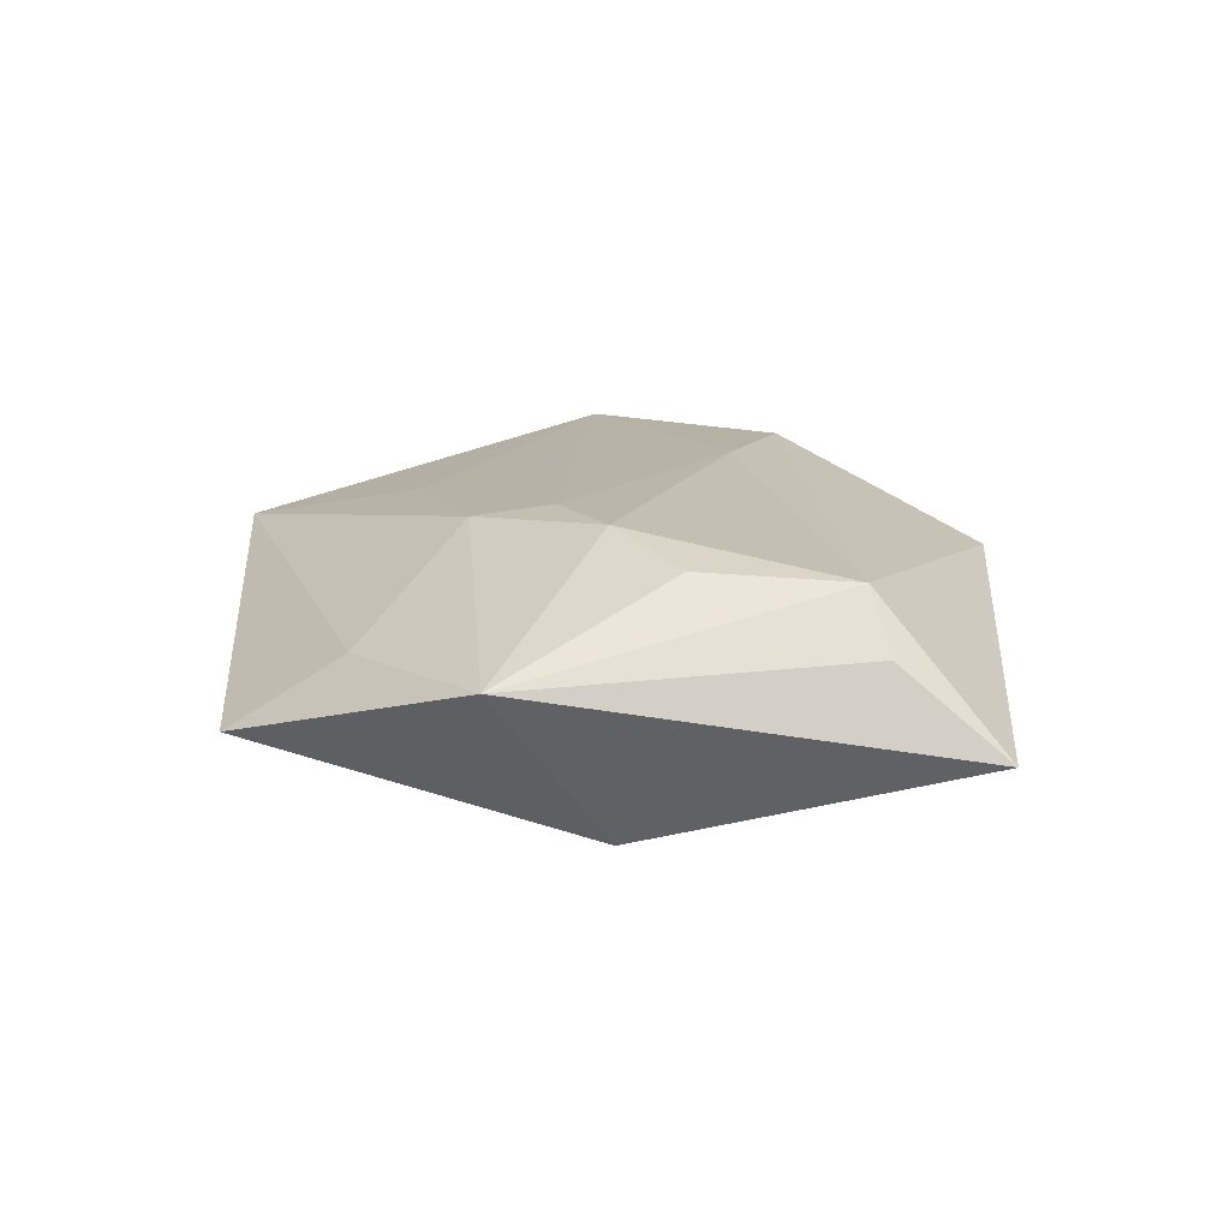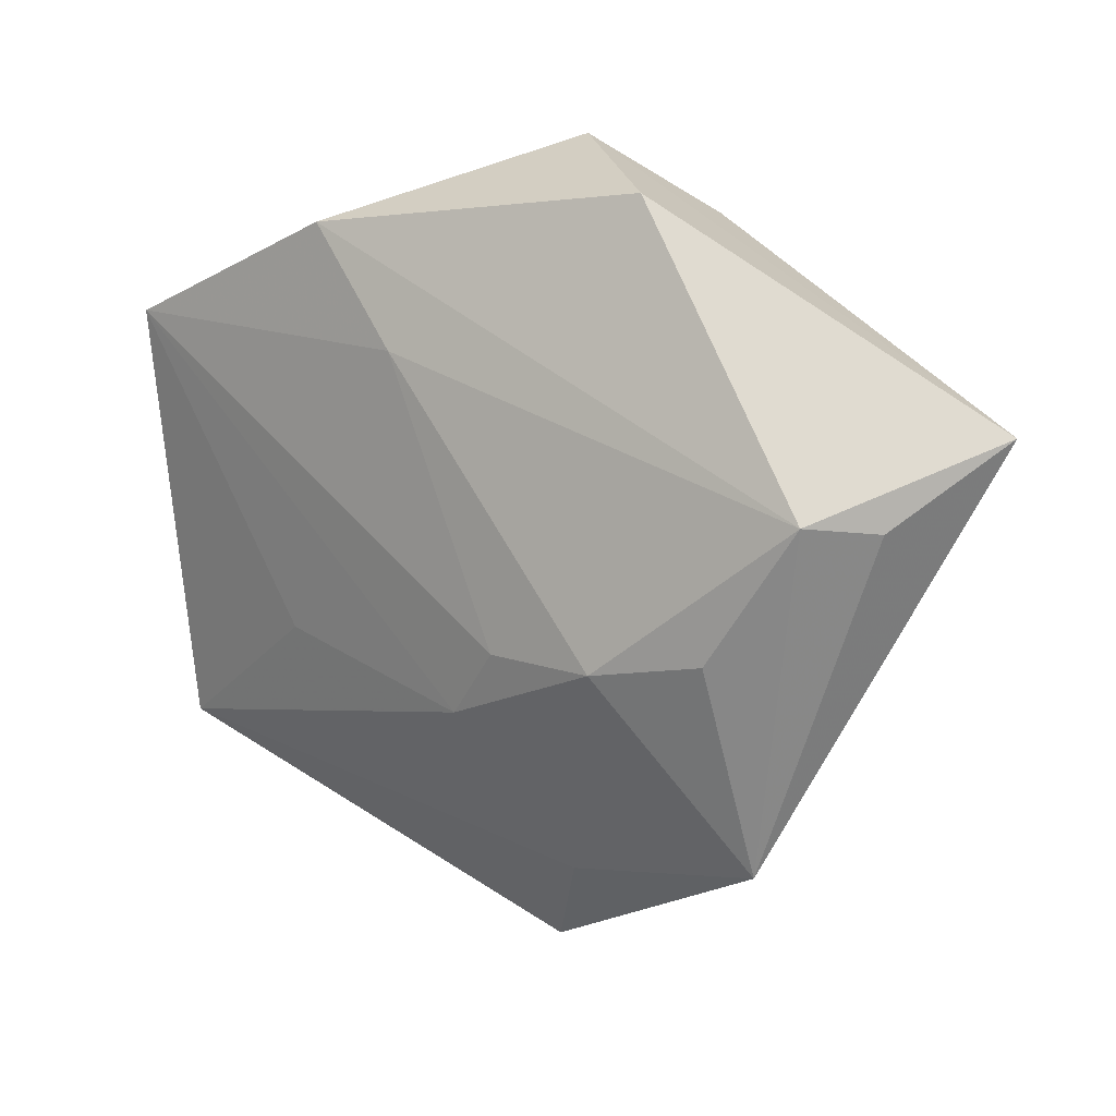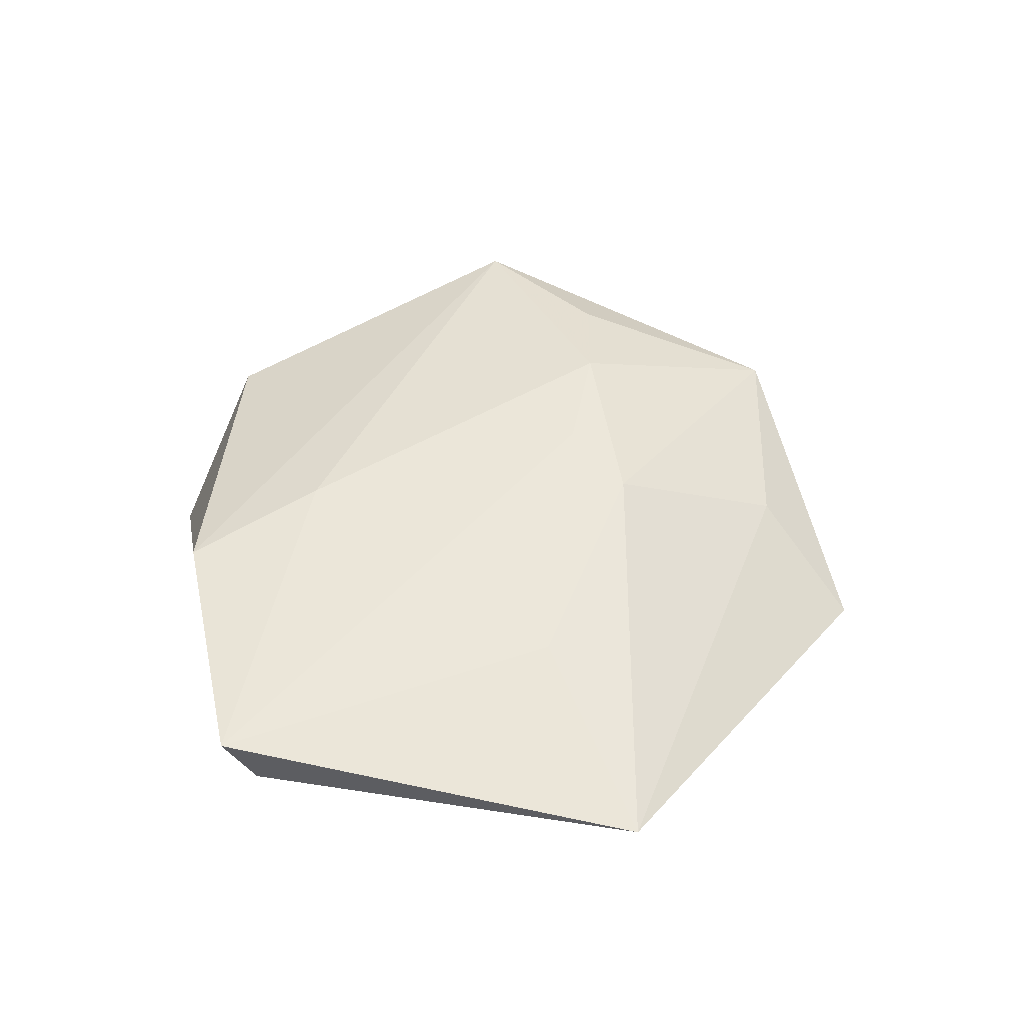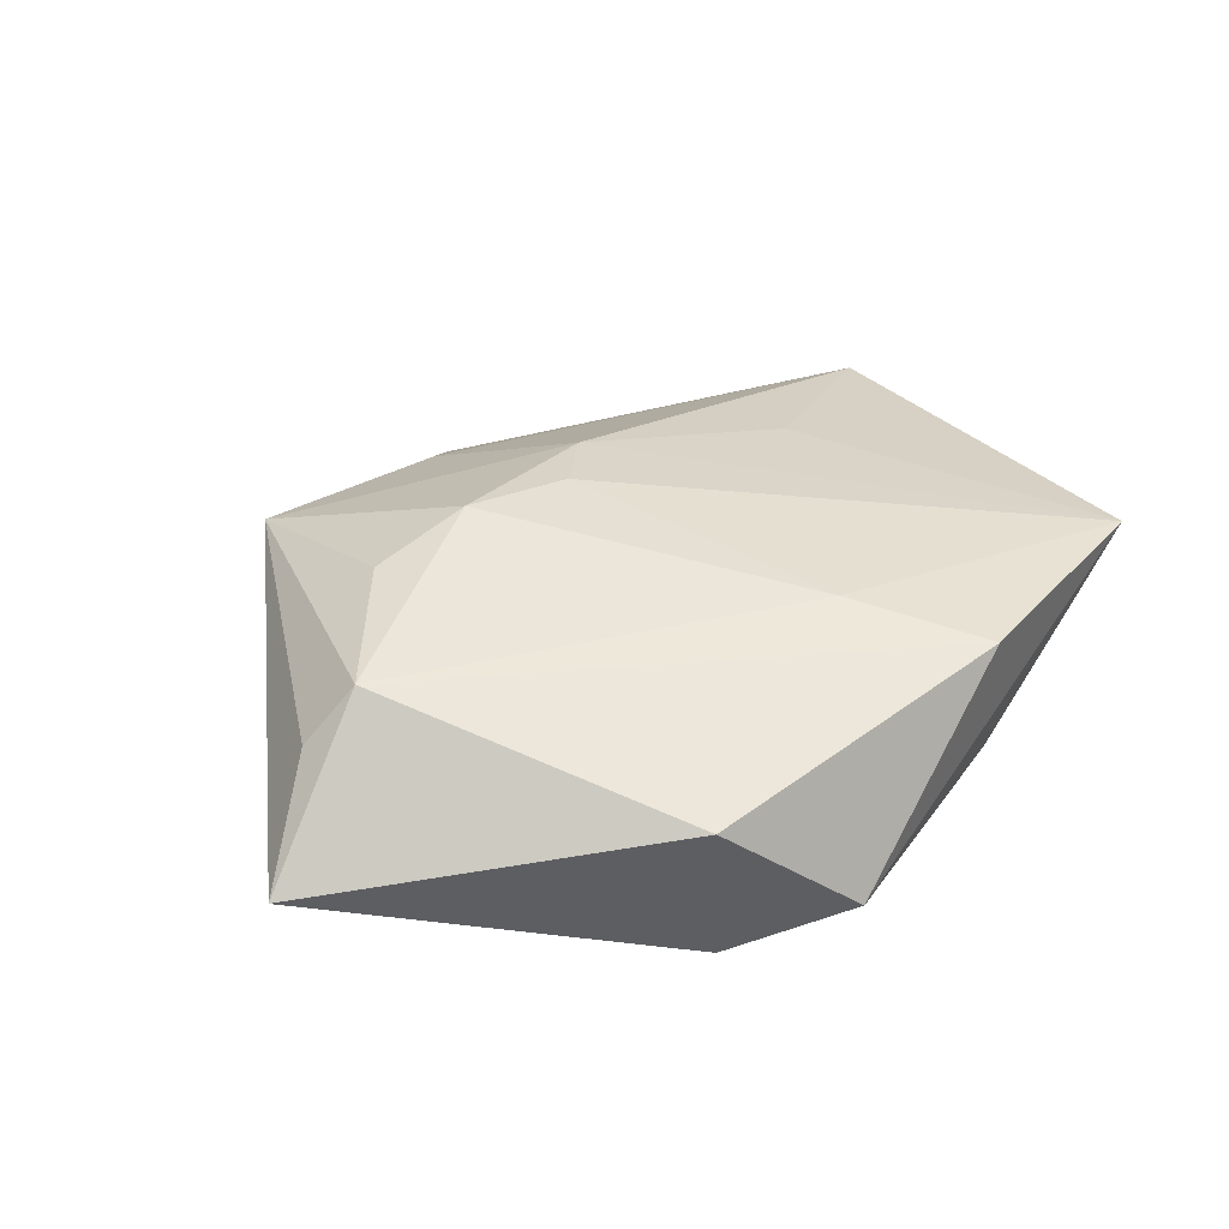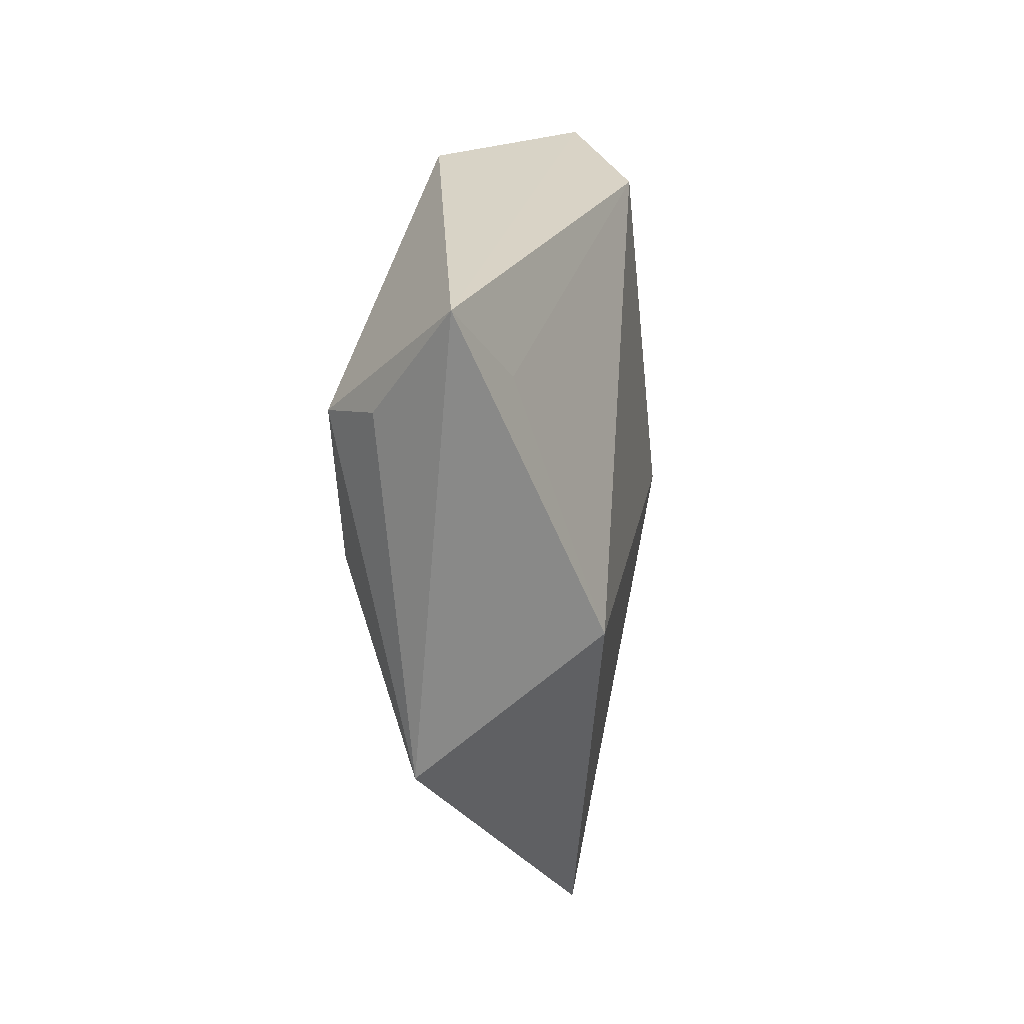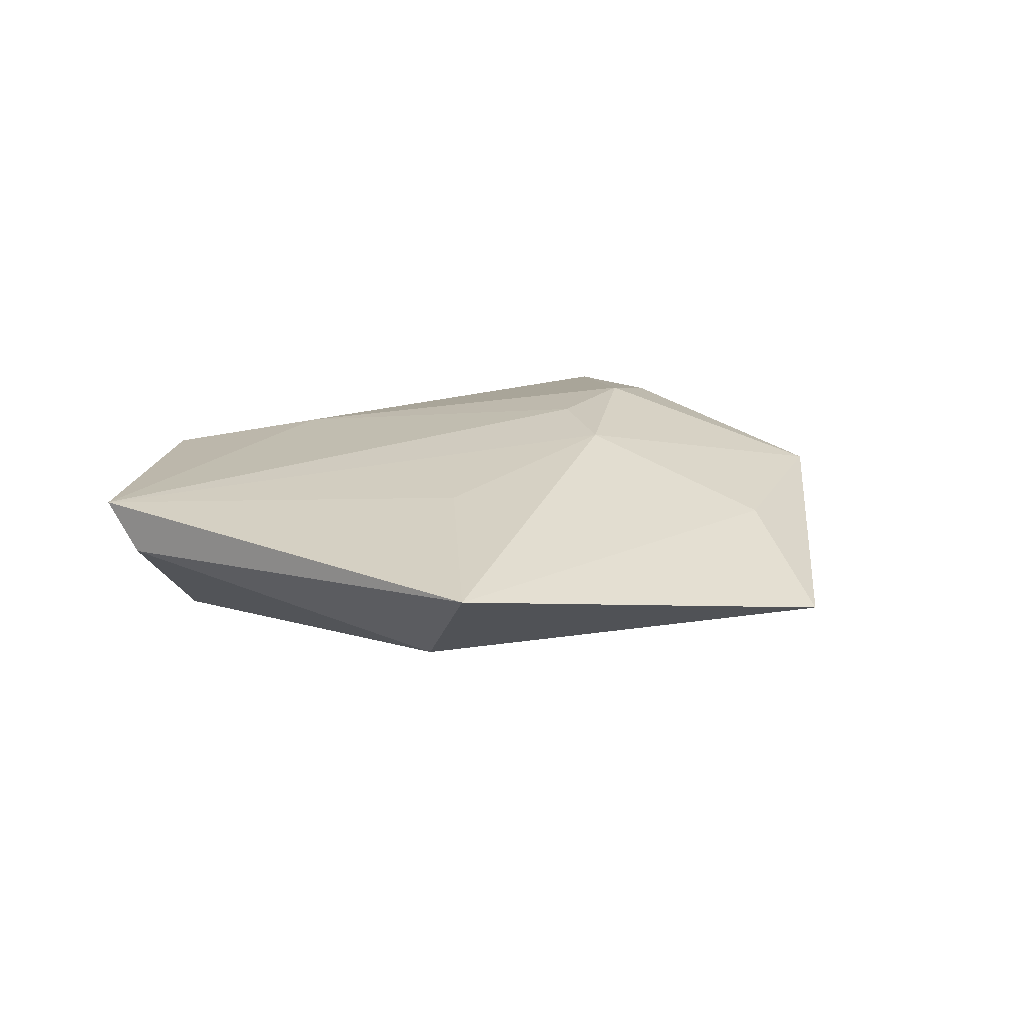
<metadata>
{"format":"obj","ext":"obj","renderer":"f3d","projection":"perspective","resolution":1024,"background":"white","views":[{"elev":20.0,"azim":61.8,"up":"+Z"},{"elev":11.0,"azim":33.2,"up":"+Y"},{"elev":44.0,"azim":-79.9,"up":"+Z"},{"elev":39.6,"azim":147.1,"up":"+Z"},{"elev":-2.8,"azim":98.9,"up":"+Y"},{"elev":11.3,"azim":-59.5,"up":"+Z"}]}
</metadata>
<code>
v -0.0216 0.02996 0.0102
v -0.03653 -0.01609 -0.007223
v 0.03607 0.00442 0.0134
v 0.02797 -0.03204 0.006241
v 0.01474 0.03367 0.006429
v -0.002221 -0.04689 -0.0057
v 0.005333 -0.03576 0.003344
v -0.01103 0.01761 0.01238
v 0.0267 -0.0175 -0.01276
v -0.04675 0.01606 0.002393
v 0.002492 -0.0114 0.0142
v 0.01462 -0.01169 0.01546
v 0.01205 0.03075 -0.0138
v 0.04051 0.006895 -0.00567
v -0.04651 -0.02644 0.001739
v 0.05045 0.01199 -0.001483
v -0.007696 0.0003752 -0.01434
v 0.04172 0.003549 0.007685
v 0.0005318 0.03884 -0.006505
v -0.04743 0.01944 0.00771
v -0.02714 -0.01333 0.008069
v -0.02569 0.02549 -0.008981
v 0.02631 -0.009704 0.01385
v -0.00331 -0.01849 0.01232
v -0.0143 0.009585 -0.01303
f 10 20 22
f 10 15 20
f 19 1 5
f 22 20 19
f 20 1 19
f 20 15 21
f 21 24 20
f 15 24 21
f 16 18 4
f 16 19 5
f 5 1 3
f 4 18 3
f 3 16 5
f 18 16 3
f 2 10 22
f 15 10 2
f 22 19 13
f 19 16 13
f 13 16 14
f 9 16 4
f 14 16 9
f 9 13 14
f 12 24 4
f 13 9 17
f 6 9 4
f 15 2 6
f 2 17 6
f 6 17 9
f 8 3 1
f 8 12 3
f 8 1 20
f 4 3 23
f 23 12 4
f 3 12 23
f 25 2 22
f 25 17 2
f 22 13 25
f 13 17 25
f 4 24 7
f 7 6 4
f 7 24 15
f 15 6 7
f 11 8 20
f 12 8 11
f 20 24 11
f 24 12 11

</code>
